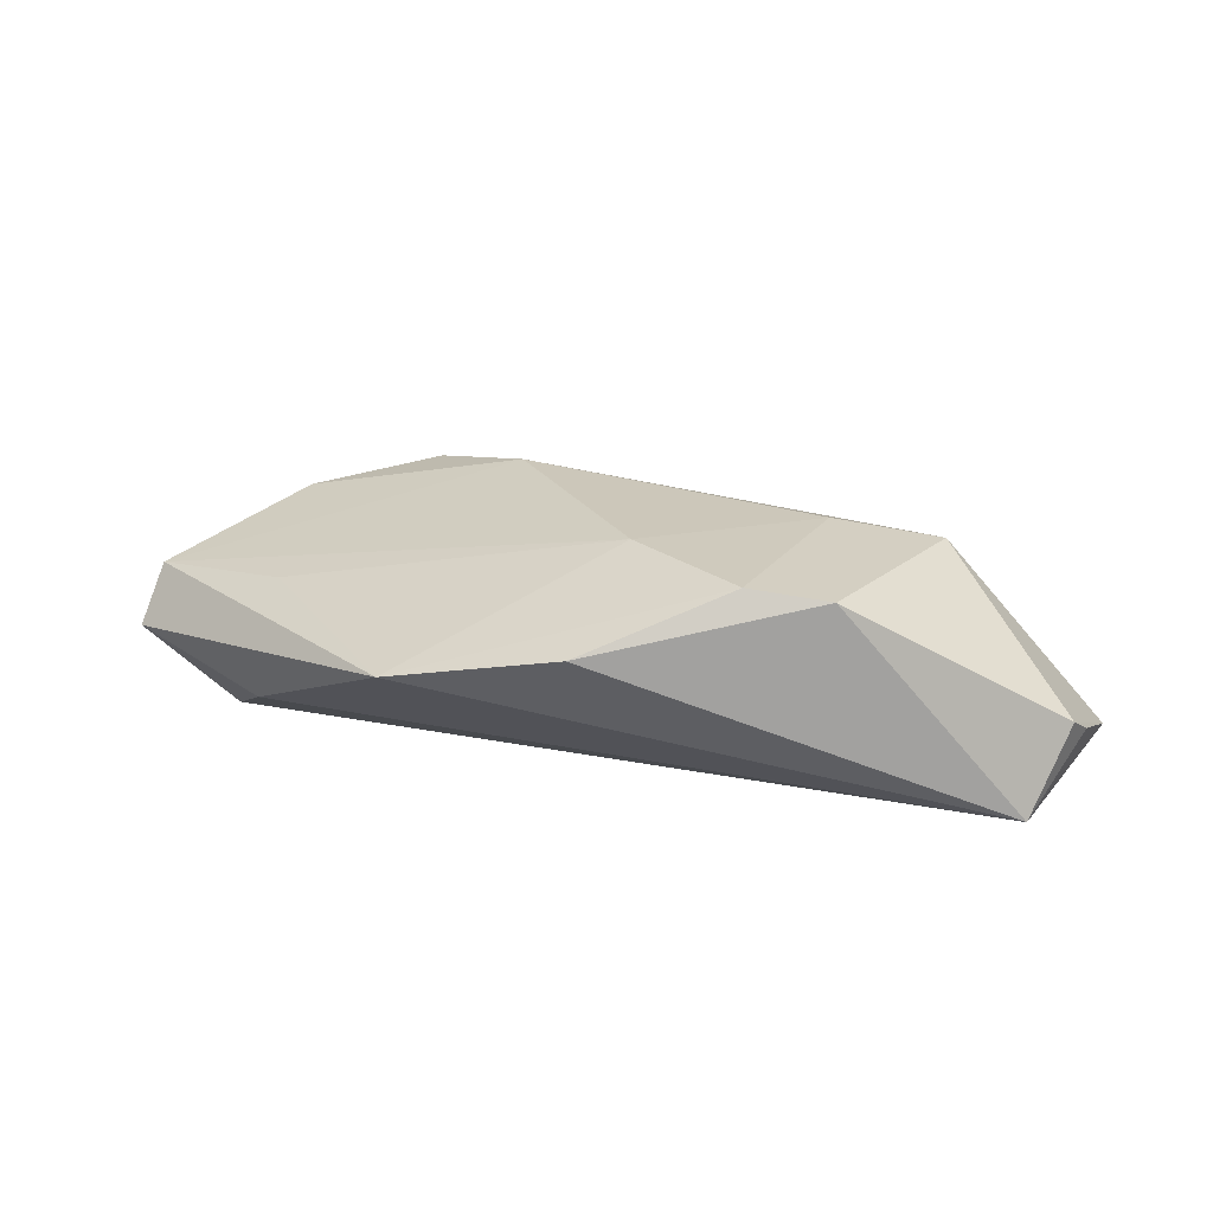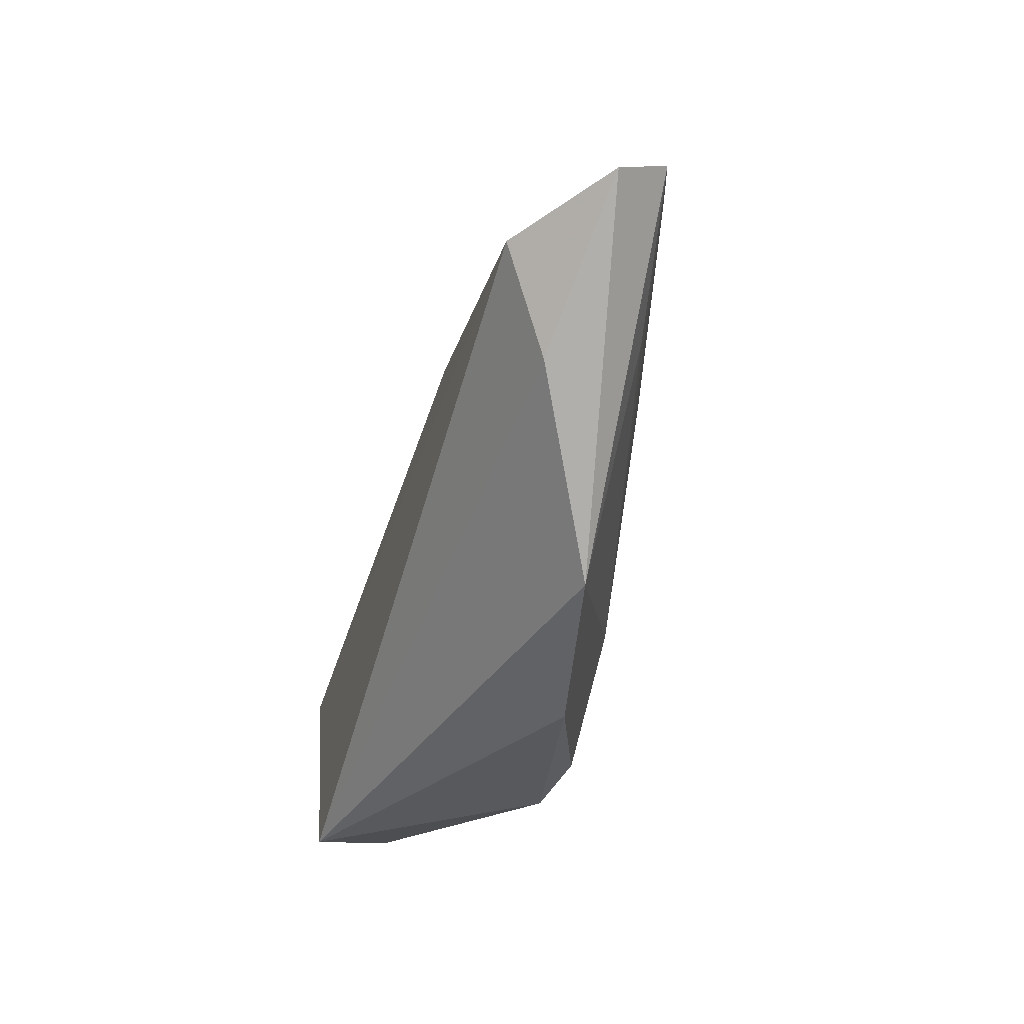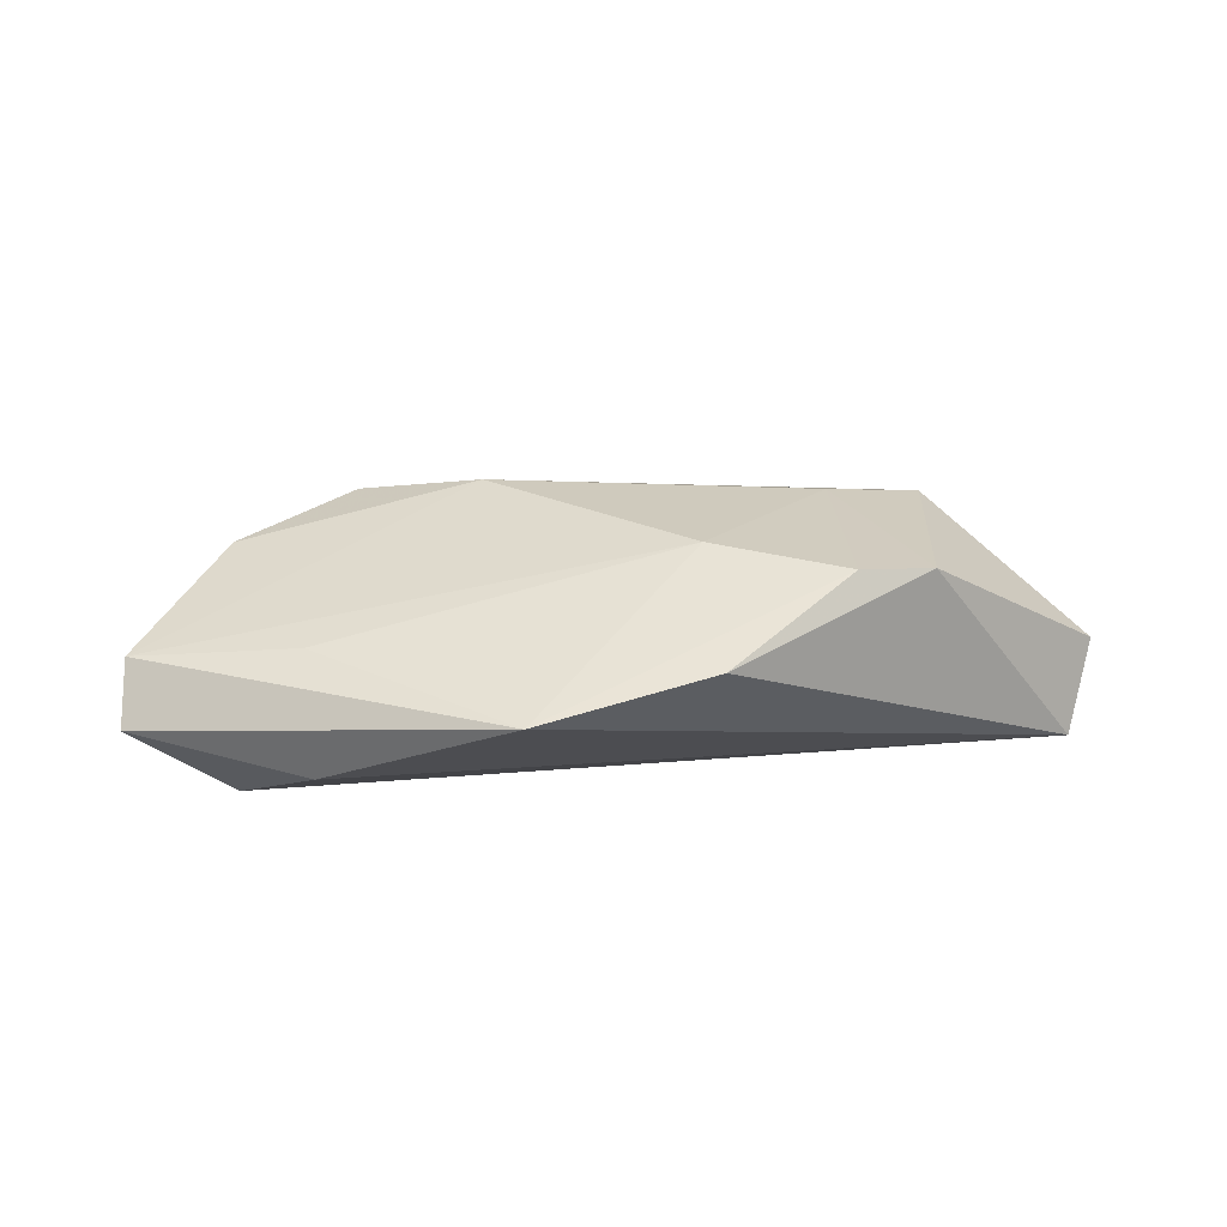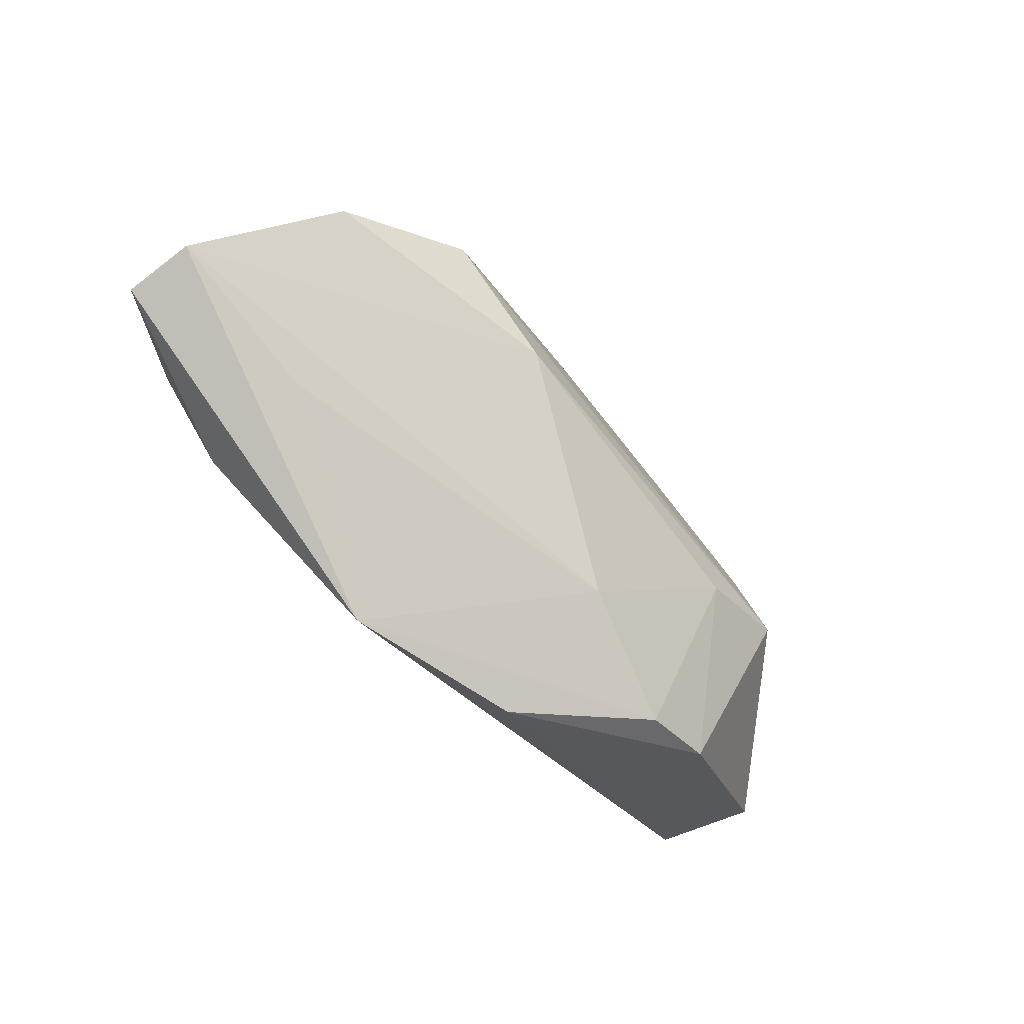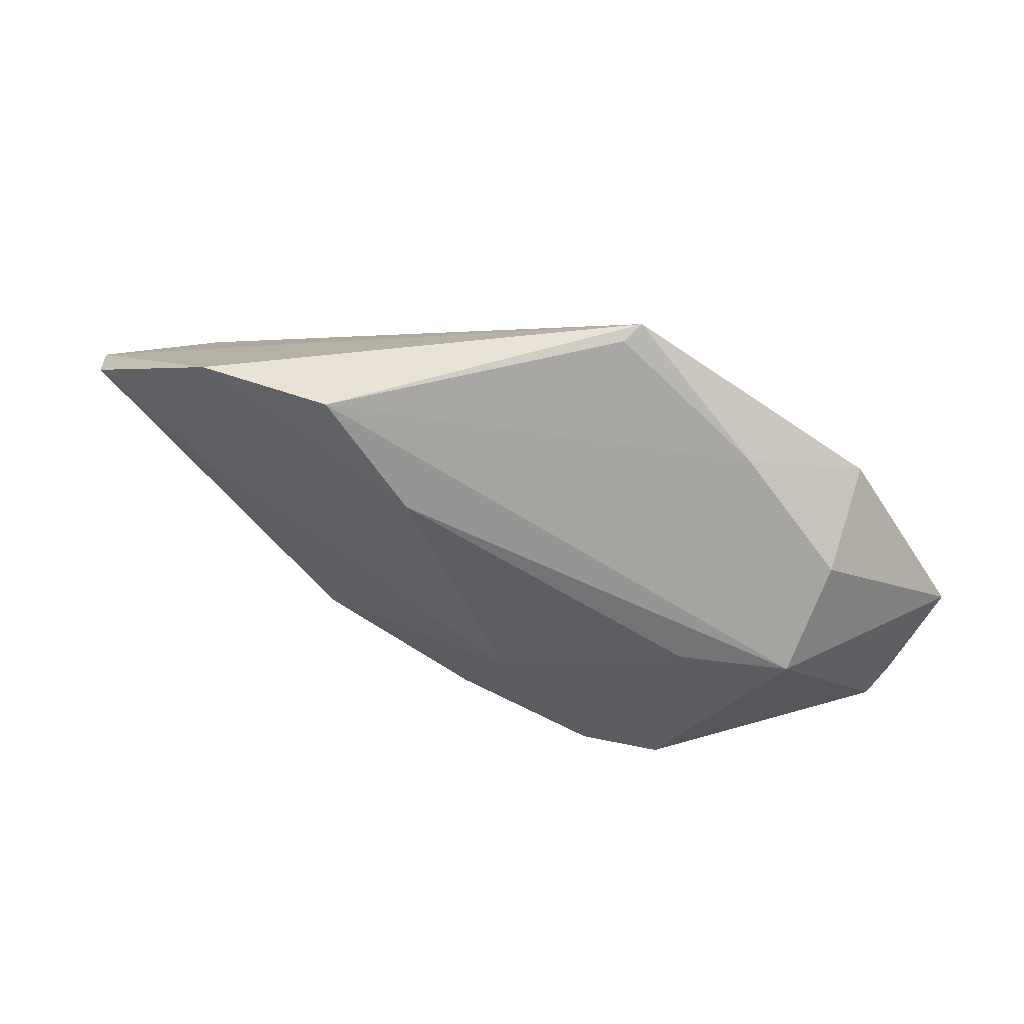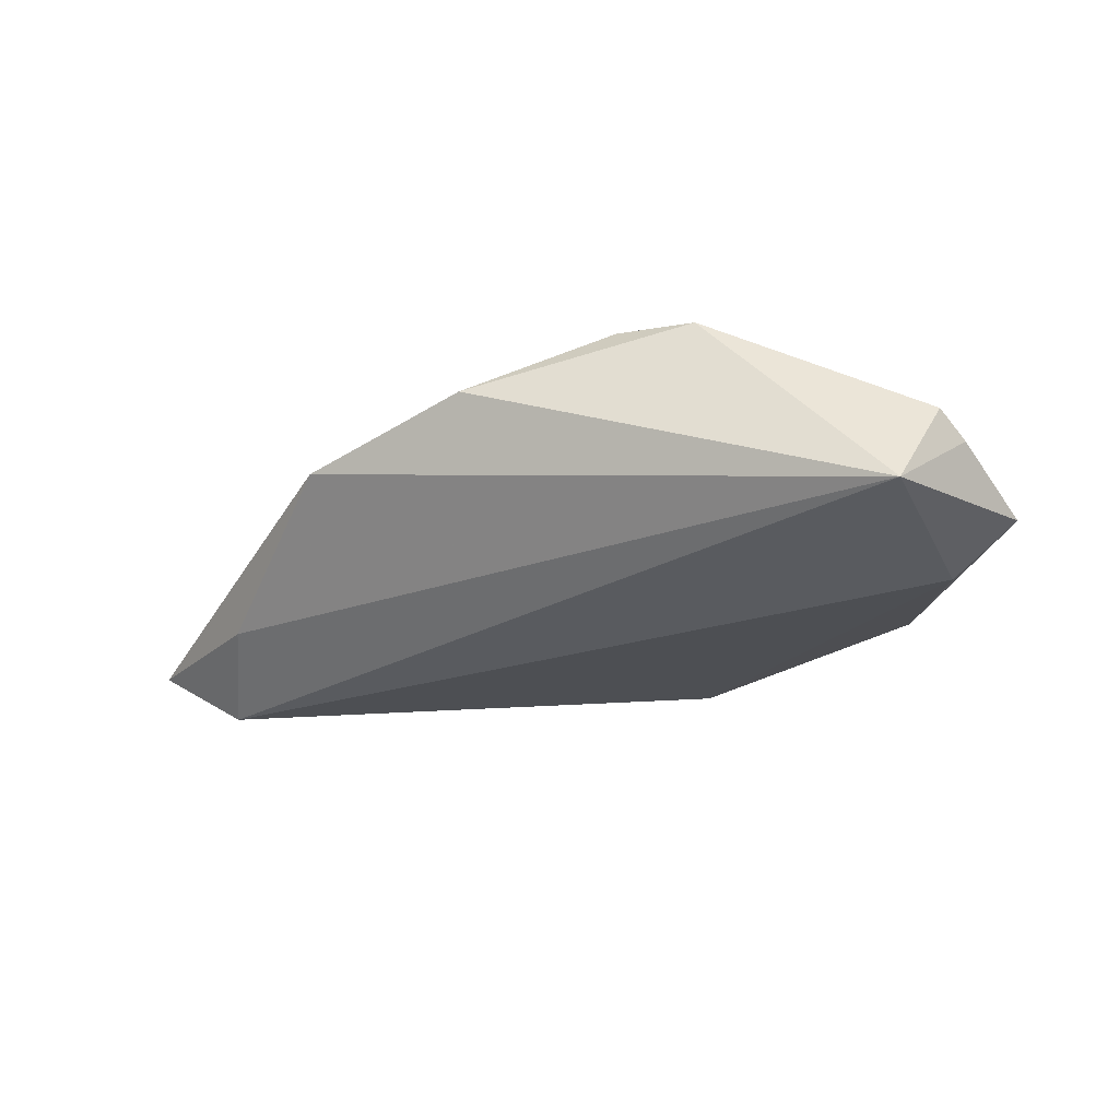
<metadata>
{"format":"obj","ext":"obj","renderer":"f3d","projection":"perspective","resolution":1024,"background":"white","views":[{"elev":19.5,"azim":-2.3,"up":"+Z"},{"elev":-30.4,"azim":-107.1,"up":"+Y"},{"elev":21.8,"azim":-32.1,"up":"+Z"},{"elev":-27.6,"azim":-44.1,"up":"+Y"},{"elev":47.1,"azim":13.7,"up":"+Y"},{"elev":-32.4,"azim":12.1,"up":"+Z"}]}
</metadata>
<code>
v 0.04164 0.01186 -0.009298
v -0.01447 0.01728 0.01681
v 0.04766 -0.005943 -0.01389
v 0.04017 0.005877 0.004288
v 0.01993 -0.02946 0.01301
v 0.03665 -0.005864 0.01282
v 0.01136 0.03574 -0.004481
v -0.001996 -0.01327 0.0155
v -0.04306 0.02958 0.0102
v 0.04829 -0.02693 -0.002775
v 0.05087 -0.02291 -0.005231
v 0.02253 -0.00462 0.01518
v -0.06181 0.01847 0.003027
v -0.06456 0.01421 -0.004234
v -0.0453 0.004495 0.005369
v 0.009532 0.03446 -0.002163
v 0.0274 0.01968 0.0004671
v 0.009689 -0.02772 0.0143
v 0.04283 -0.02991 -0.01389
v -0.05183 0.0108 -0.01389
v 0.05618 -0.01109 -0.009644
v -0.02532 0.03033 0.01383
v -0.0316 -0.02253 0.002277
v -0.04775 -0.002308 -0.008
v -0.01003 -0.02991 0.006711
f 21 6 10
f 23 13 14
f 14 24 23
f 23 24 19
f 2 6 22
f 10 6 5
f 5 19 10
f 1 7 17
f 10 19 11
f 11 21 10
f 19 21 11
f 1 21 3
f 3 21 19
f 3 7 1
f 19 24 20
f 20 3 19
f 20 24 14
f 14 7 20
f 7 3 20
f 9 2 22
f 13 2 9
f 22 7 9
f 9 7 14
f 14 13 9
f 8 2 13
f 8 23 18
f 25 23 19
f 19 5 25
f 18 23 25
f 25 5 18
f 16 7 22
f 22 17 16
f 16 17 7
f 22 6 4
f 4 17 22
f 1 17 4
f 4 21 1
f 6 21 4
f 13 23 15
f 15 8 13
f 23 8 15
f 6 2 12
f 2 8 12
f 12 8 18
f 18 5 12
f 12 5 6

</code>
